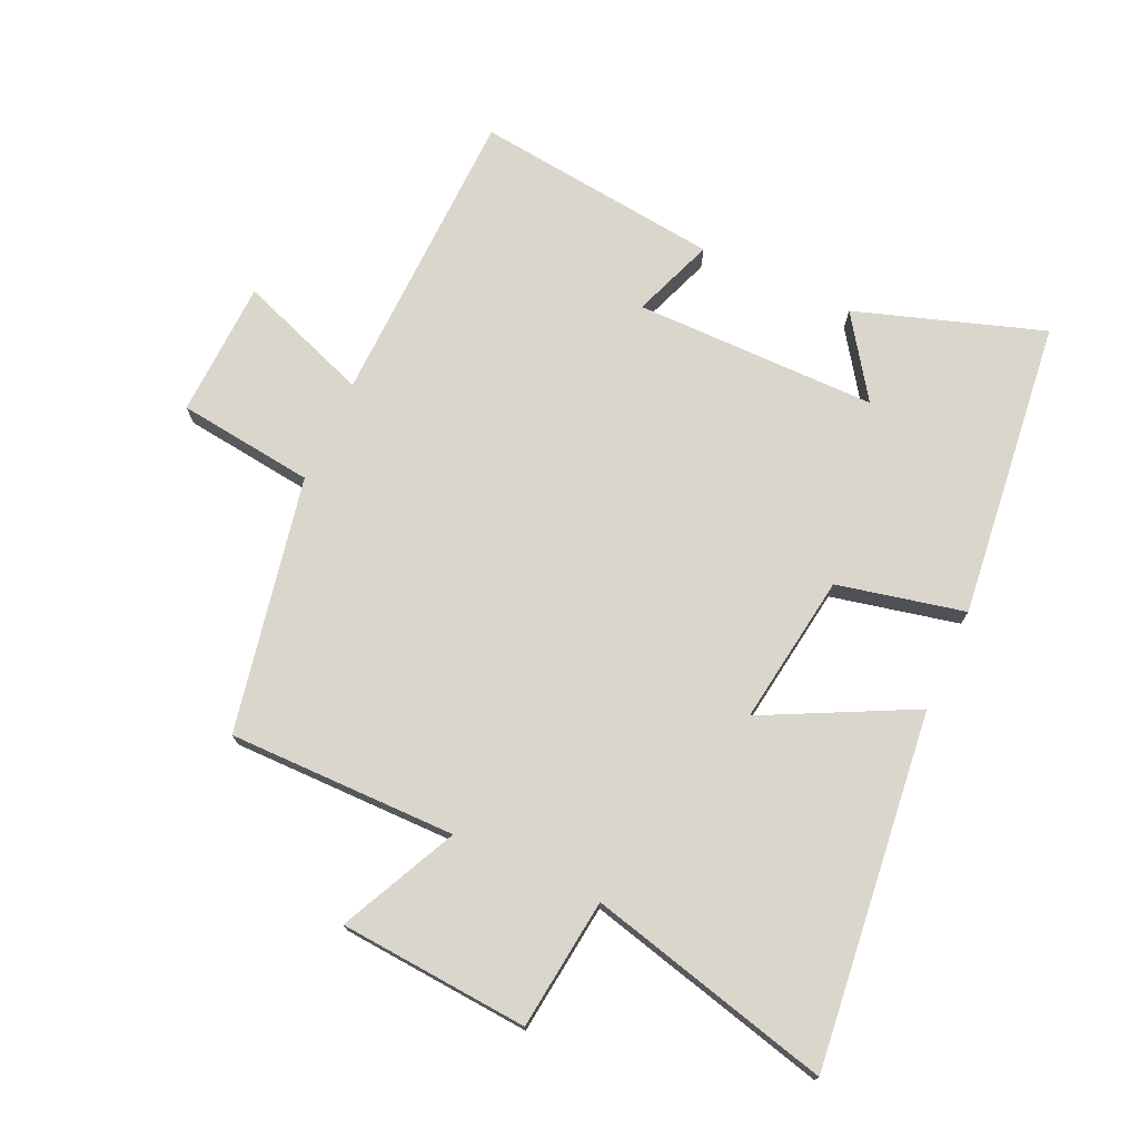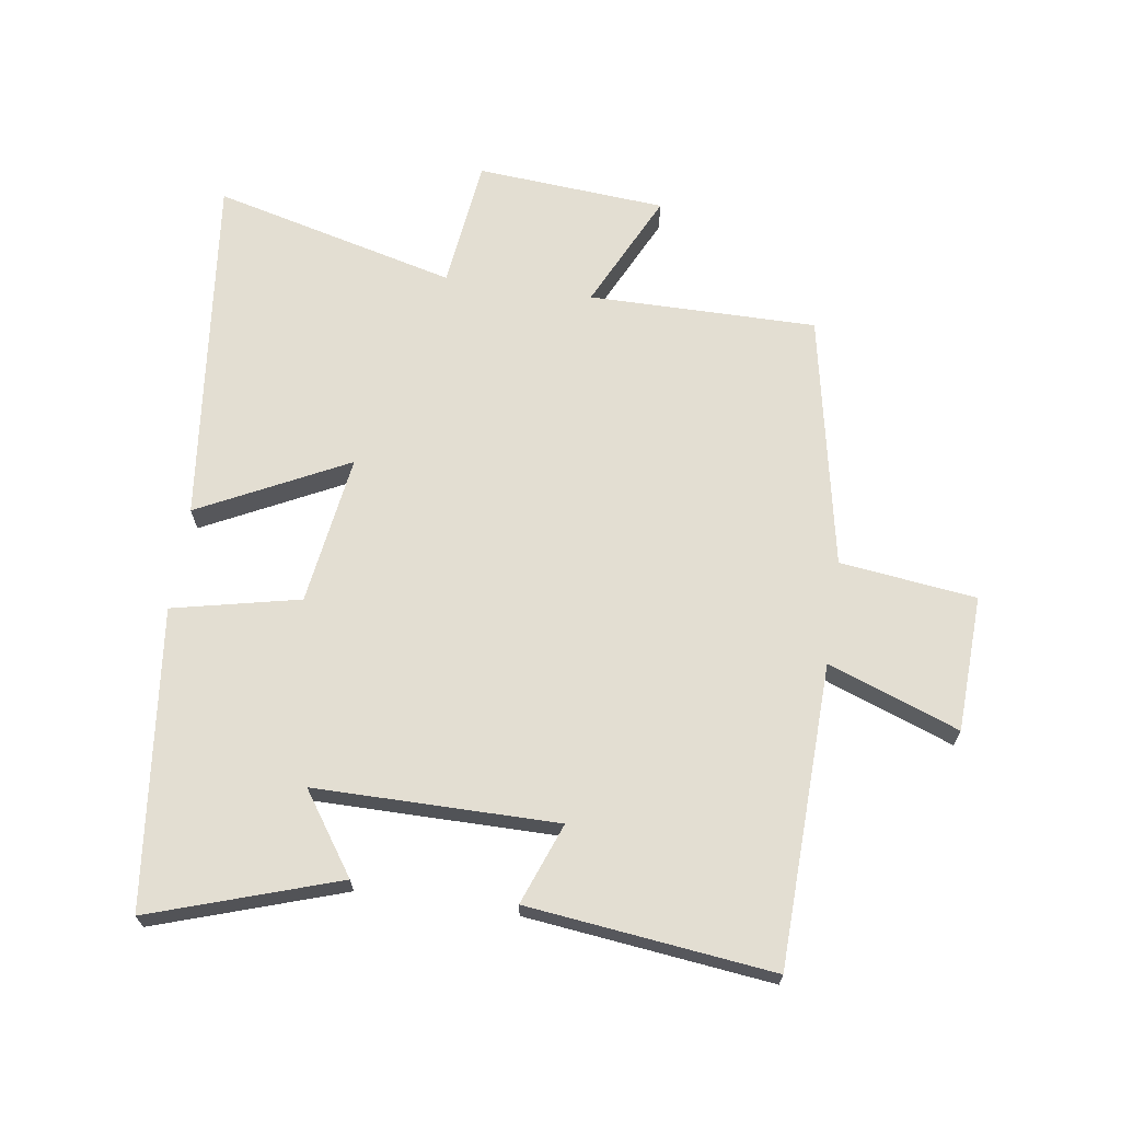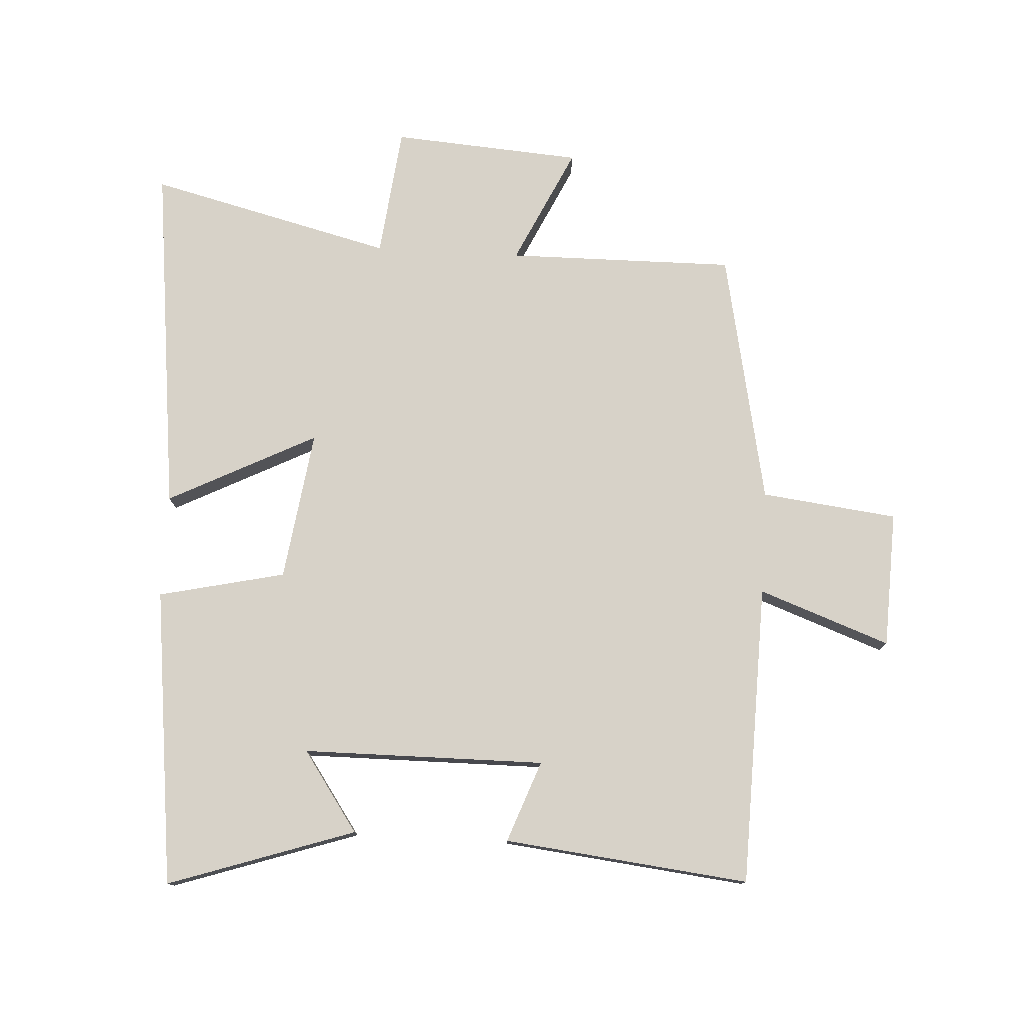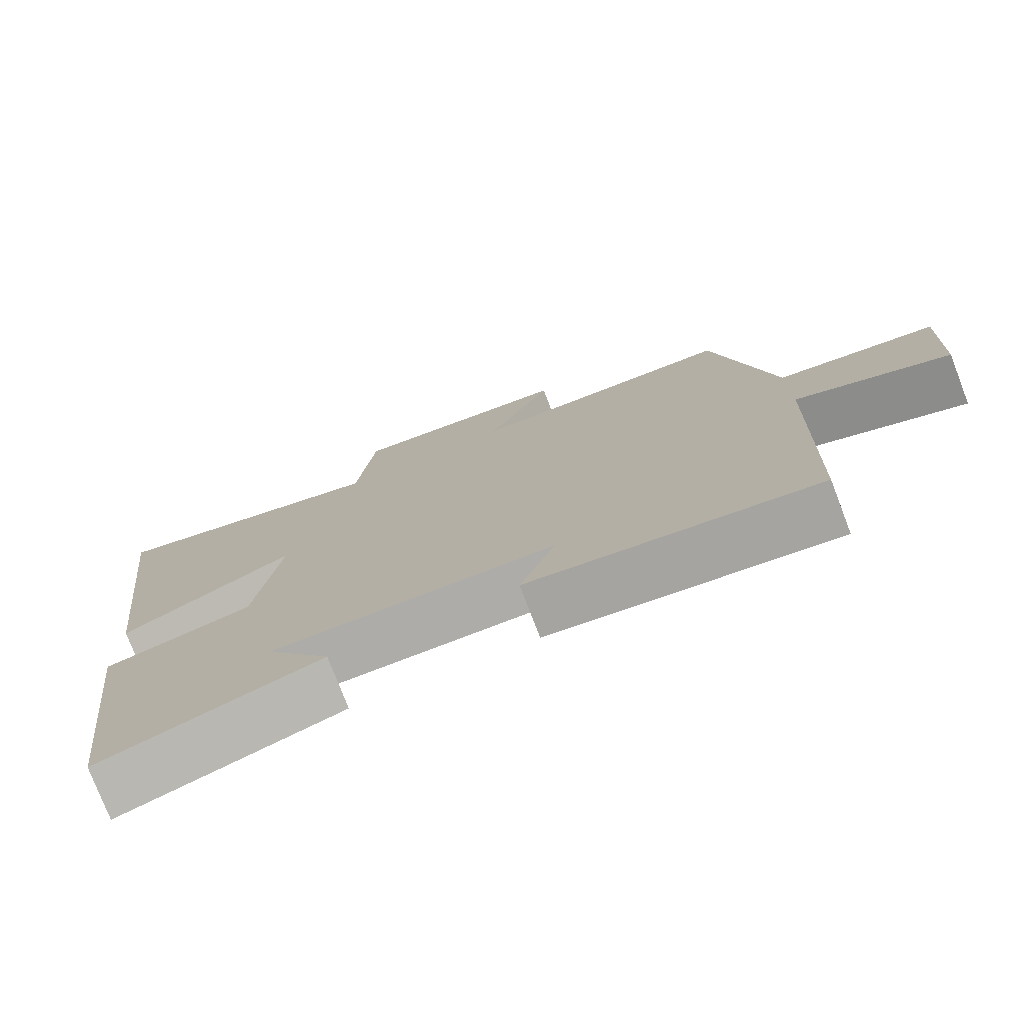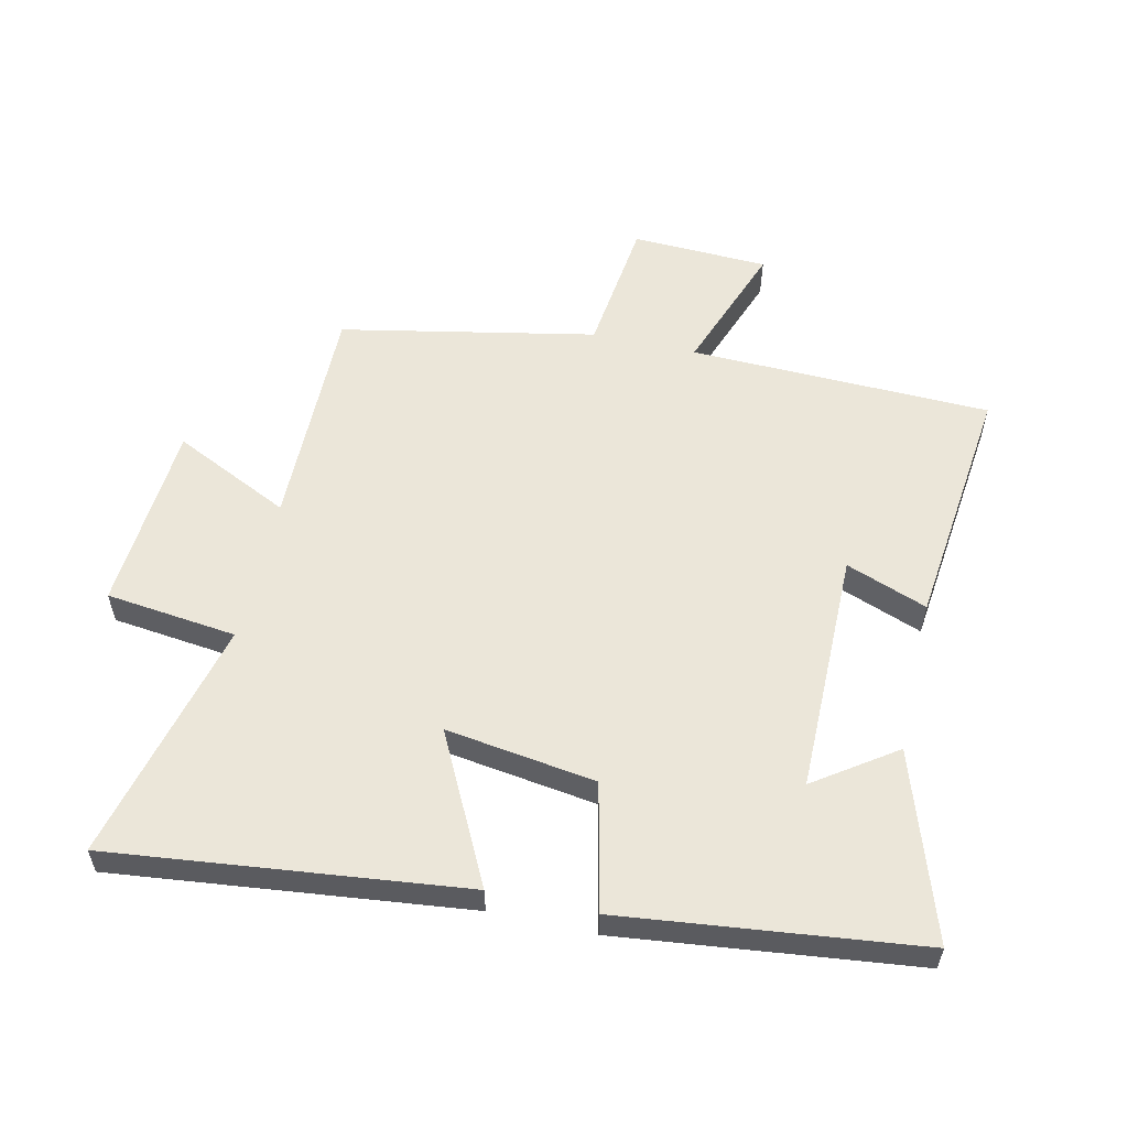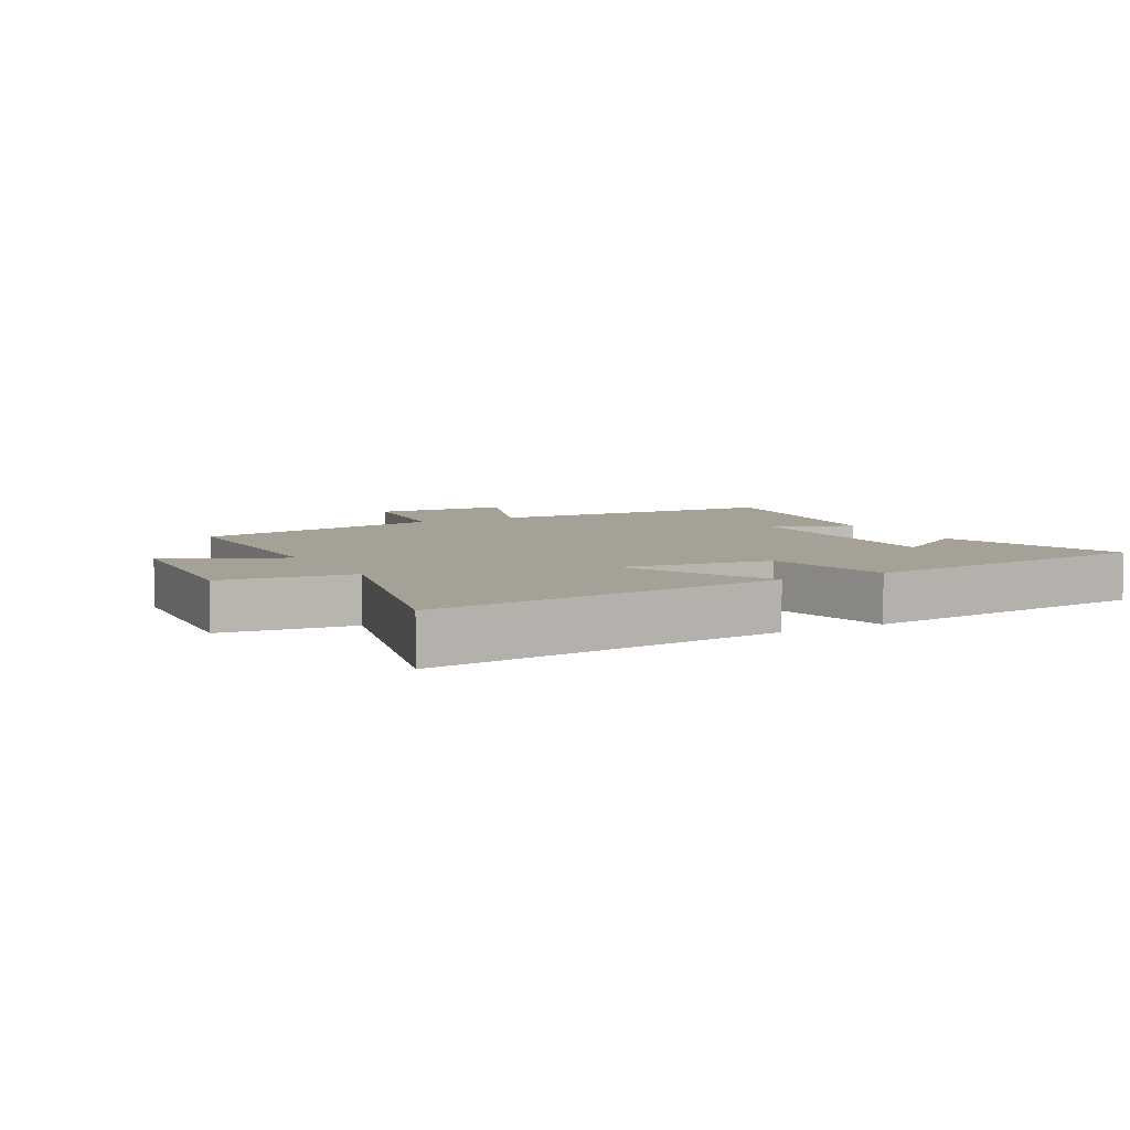
<metadata>
{"format":"obj","ext":"obj","renderer":"f3d","projection":"perspective","resolution":1024,"background":"white","views":[{"elev":74.1,"azim":24.7,"up":"+Y"},{"elev":67.7,"azim":-171.4,"up":"+Y"},{"elev":77.3,"azim":-176.8,"up":"+Y"},{"elev":-76.7,"azim":-159.0,"up":"+Z"},{"elev":56.8,"azim":102.8,"up":"+Y"},{"elev":6.2,"azim":61.9,"up":"+Y"}]}
</metadata>
<code>
v 0.445 0.07 -0.599
v 0.149 0.07 -0.5
v 0.237 0.07 -0.373
v -0.147 0.07 -0.371
v -0.099 0.07 -0.5
v -0.488 0.07 -0.544
v -0.5 0.07 -0.066
v -0.708 0.07 -0.142
v -0.716 0.07 0.074
v -0.5 0.07 0.1
v -0.419 0.07 0.503
v -0.058 0.07 0.5
v -0.146 0.07 0.685
v 0.154 0.07 0.707
v 0.178 0.07 0.5
v 0.564 0.07 0.596
v 0.5 0.07 0.037
v 0.265 0.07 0.156
v 0.299 0.07 -0.082
v 0.5 0.07 -0.127
v 0.445 0 -0.599
v 0.149 0 -0.5
v 0.237 0 -0.373
v -0.147 0 -0.371
v -0.099 0 -0.5
v -0.488 0 -0.544
v -0.5 0 -0.066
v -0.708 0 -0.142
v -0.716 0 0.074
v -0.5 0 0.1
v -0.419 0 0.503
v -0.058 0 0.5
v -0.146 0 0.685
v 0.154 0 0.707
v 0.178 0 0.5
v 0.564 0 0.596
v 0.5 0 0.037
v 0.265 0 0.156
v 0.299 0 -0.082
v 0.5 0 -0.127
f 19 20 1
f 15 16 17 18
f 15 18 19
f 12 13 14 15
f 12 15 19
f 10 11 12 19
f 7 8 9 10
f 6 7 10
f 5 6 10
f 4 5 10
f 3 4 10 19
f 1 2 3
f 1 3 19
f 21 40 39
f 38 37 36 35
f 39 38 35
f 35 34 33 32
f 39 35 32
f 39 32 31 30
f 30 29 28 27
f 30 27 26
f 30 26 25
f 30 25 24
f 39 30 24 23
f 23 22 21
f 39 23 21
f 1 21 22 2
f 2 22 23 3
f 3 23 24 4
f 4 24 25 5
f 5 25 26 6
f 6 26 27 7
f 7 27 28 8
f 8 28 29 9
f 9 29 30 10
f 10 30 31 11
f 11 31 32 12
f 12 32 33 13
f 13 33 34 14
f 14 34 35 15
f 15 35 36 16
f 16 36 37 17
f 17 37 38 18
f 18 38 39 19
f 19 39 40 20
f 20 40 21 1

</code>
